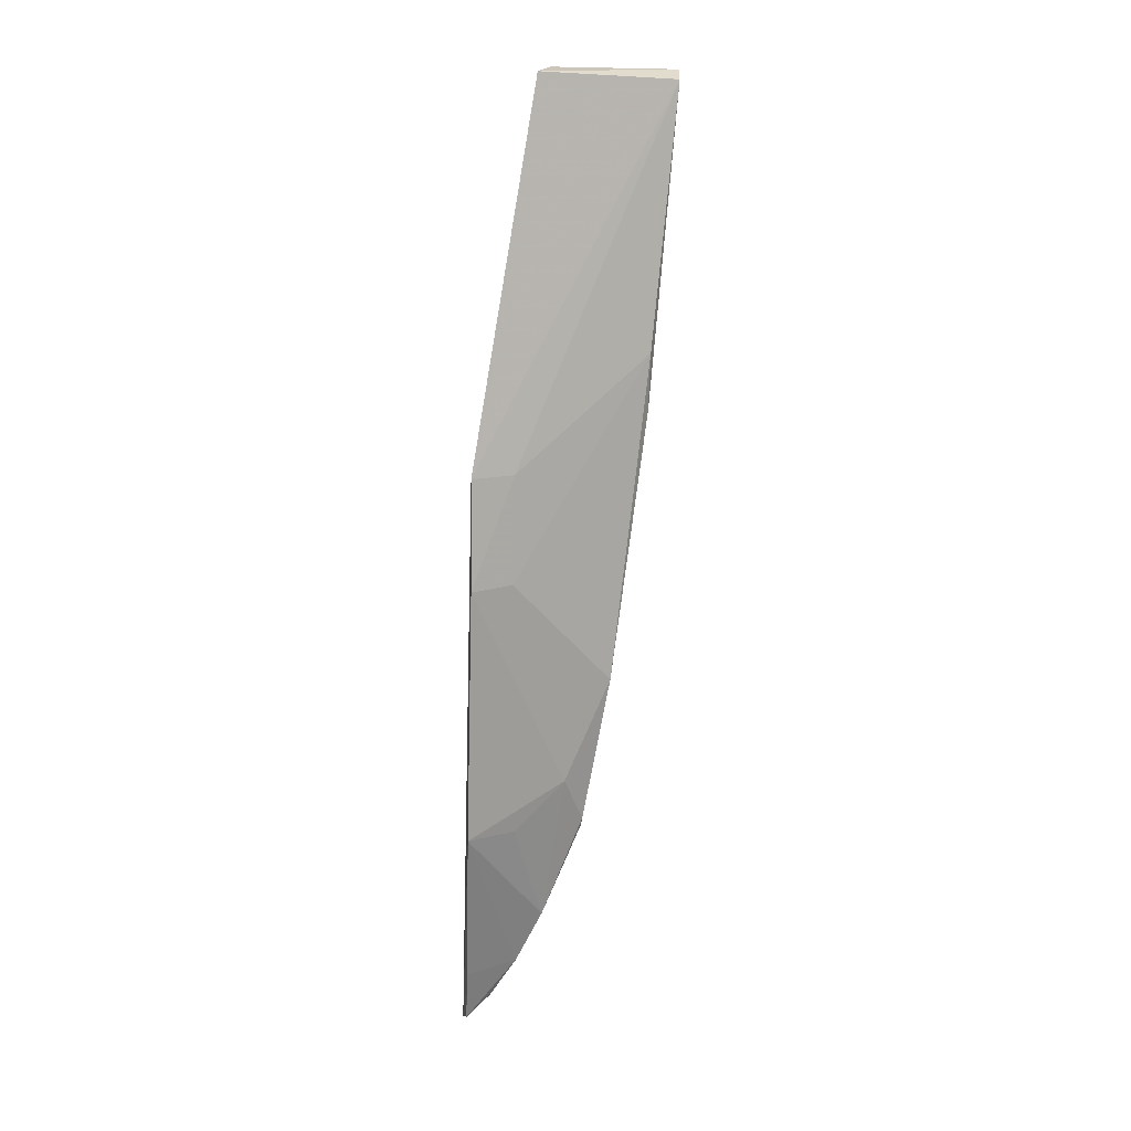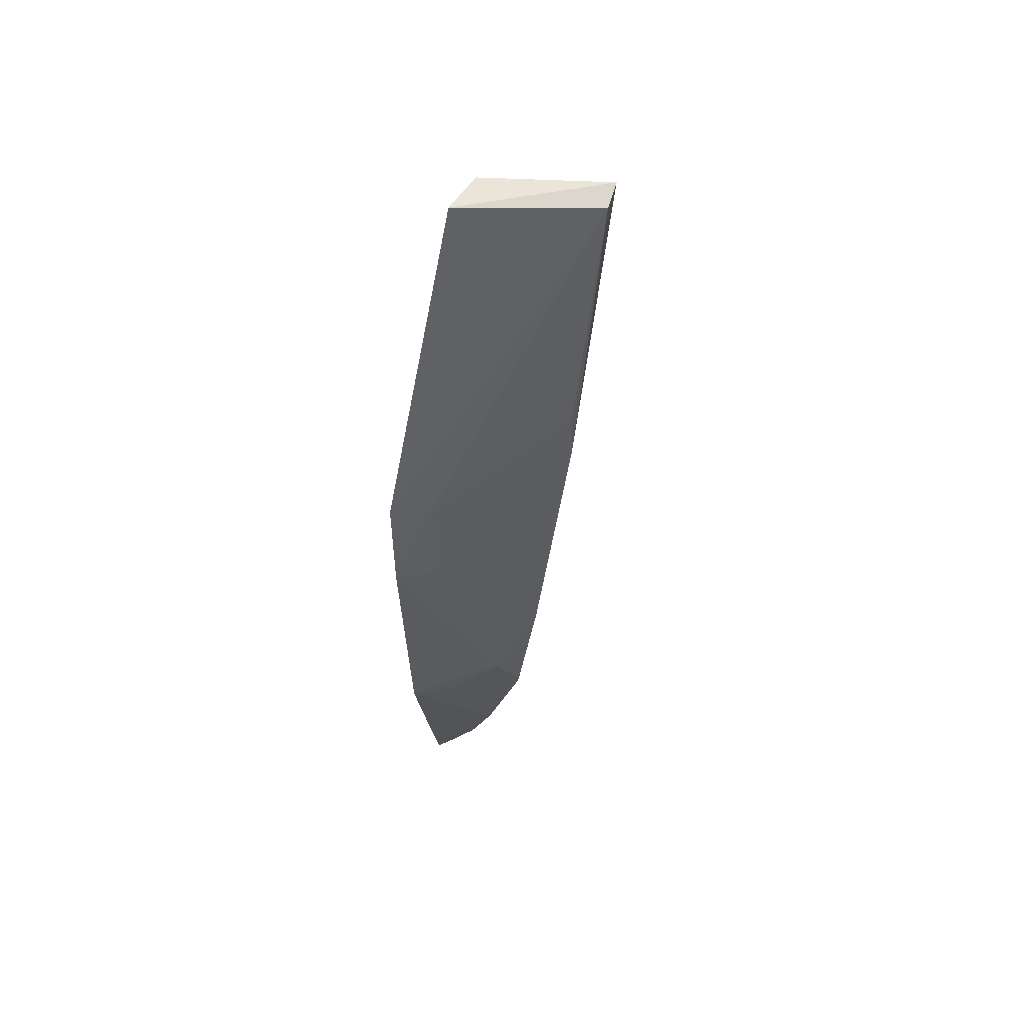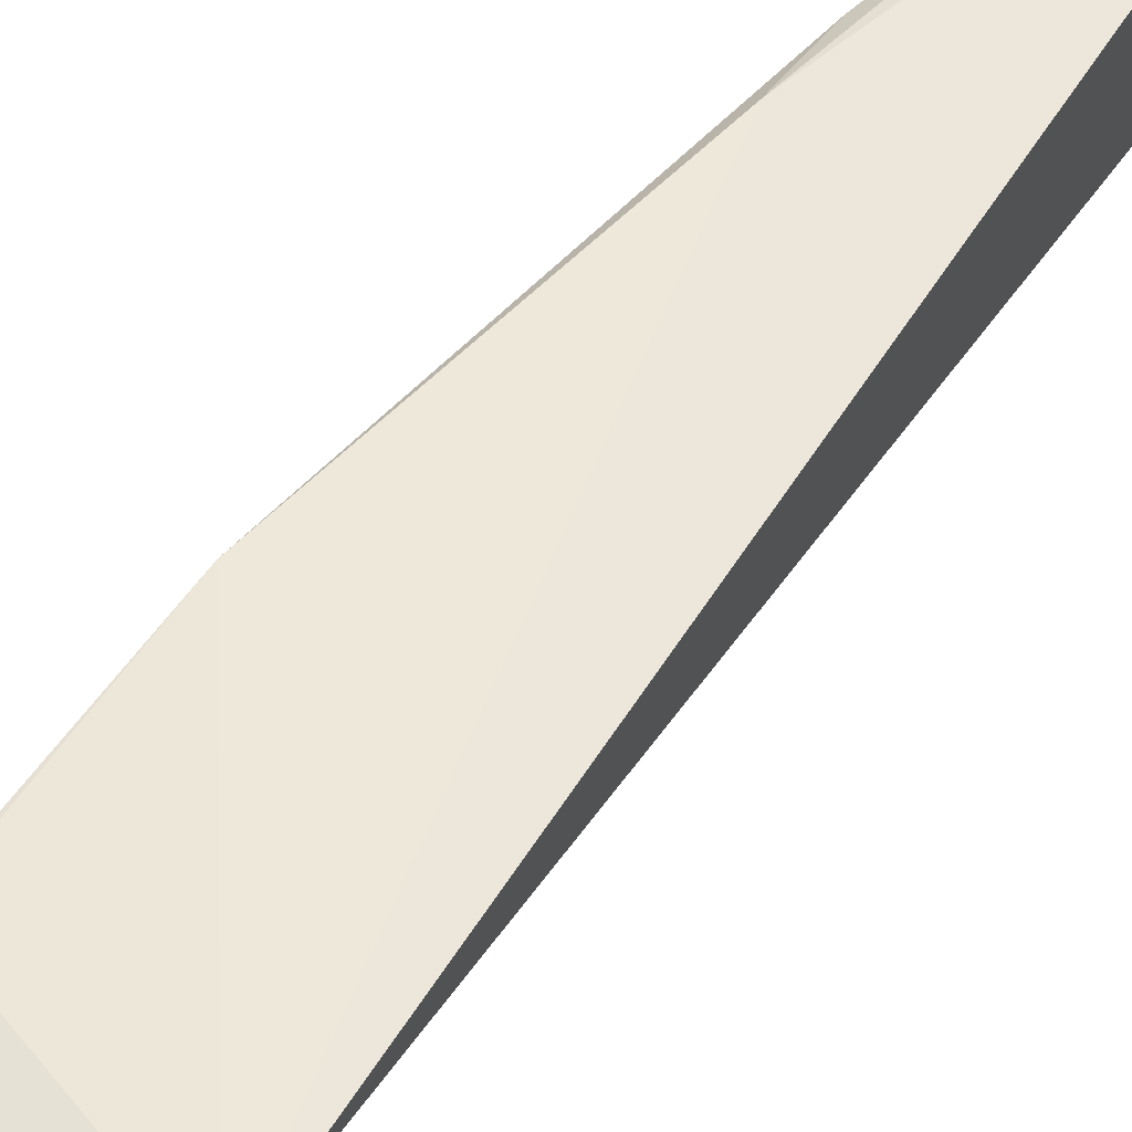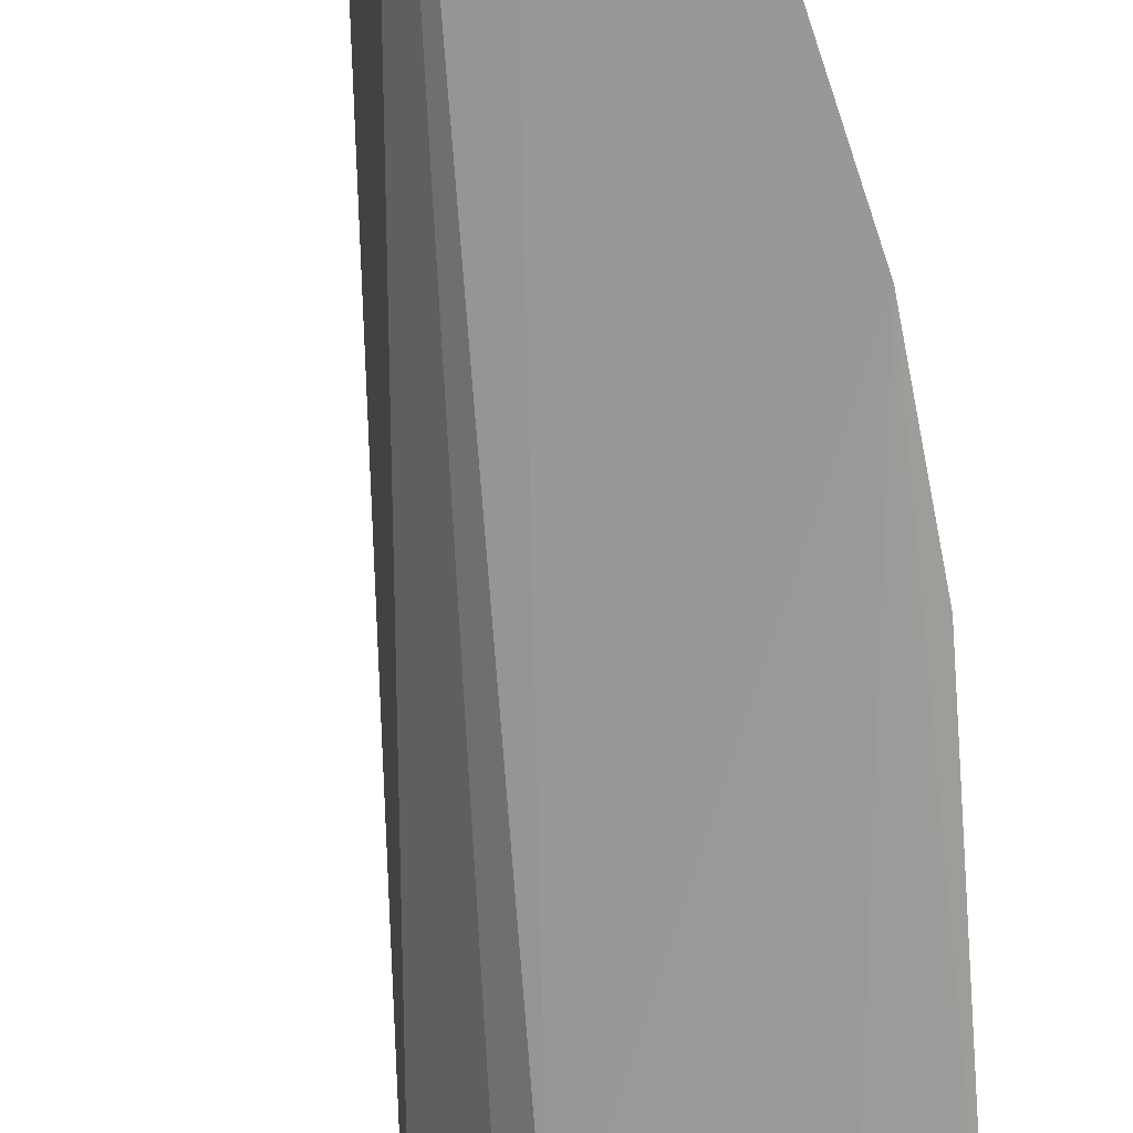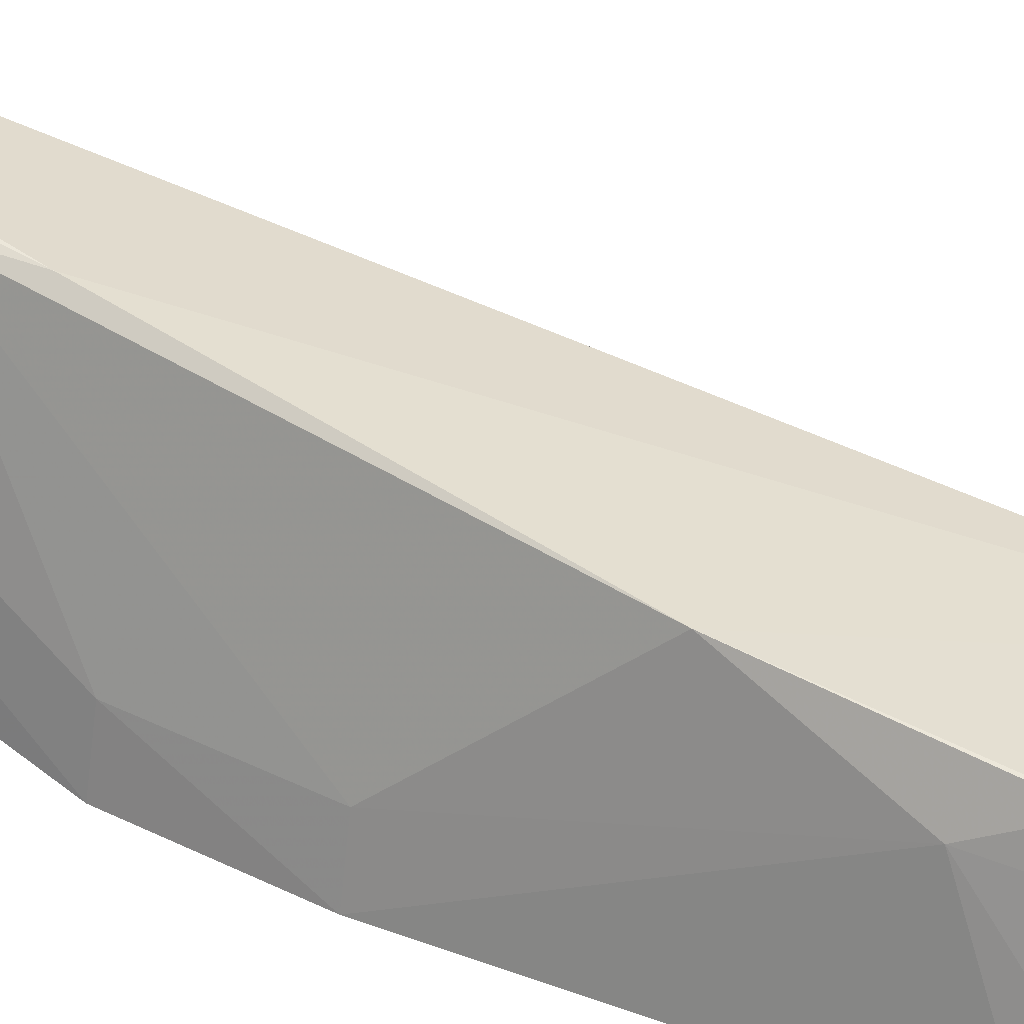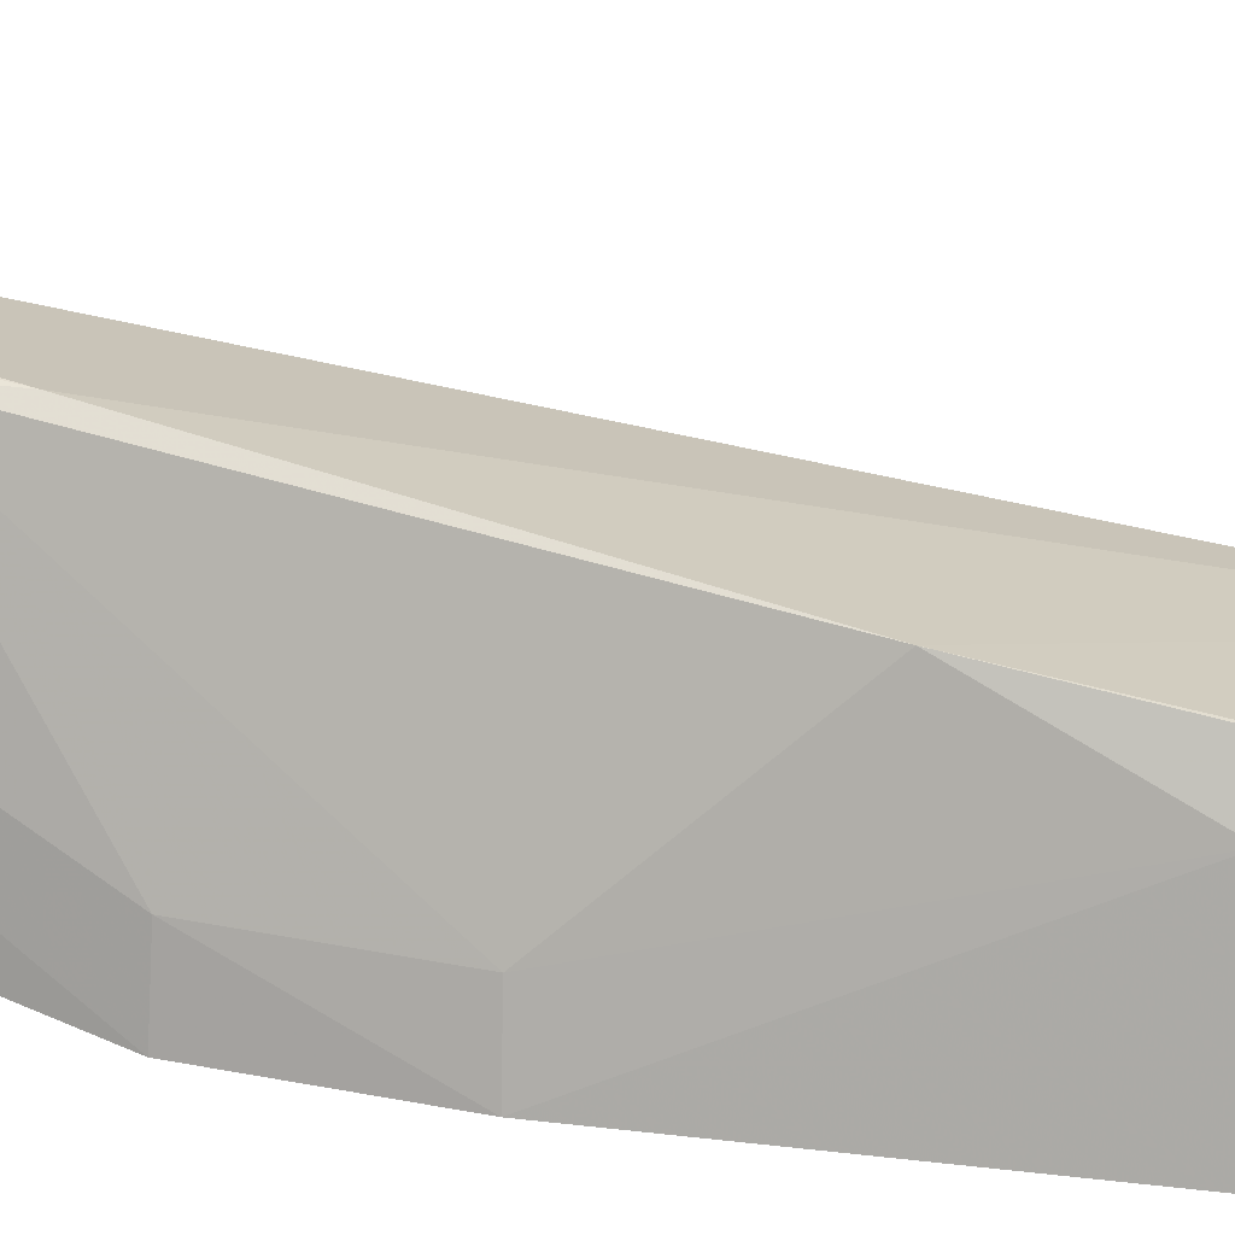
<metadata>
{"format":"obj","ext":"obj","renderer":"f3d","projection":"perspective","resolution":1024,"background":"white","views":[{"elev":8.4,"azim":-94.7,"up":"+Y"},{"elev":45.5,"azim":-76.3,"up":"+Y"},{"elev":39.1,"azim":41.8,"up":"+Z"},{"elev":-69.0,"azim":-165.8,"up":"+Z"},{"elev":42.8,"azim":-56.1,"up":"+Z"},{"elev":30.7,"azim":-70.5,"up":"+Z"}]}
</metadata>
<code>
v -0.01178 0.1071 0.1537
v 0.00338 0.03625 0.1422
v -0.01374 0.107 0.1423
v -0.01733 0.1063 0.1409
v -0.01288 0.04363 0.1435
v -0.002875 0.04369 0.1353
v -0.01286 0.053 0.1477
v 0.0008627 0.03218 0.1362
v -0.01924 0.06218 0.1349
v -0.009273 0.02995 0.1417
v -0.0132 0.07735 0.151
v -0.01985 0.07204 0.135
v -0.01794 0.06258 0.1386
v -0.005248 0.01853 0.1343
v -0.0107 0.03949 0.1454
v -0.01499 0.03878 0.1346
v -0.01399 0.106 0.1535
v -0.01416 0.08249 0.1511
v -0.01868 0.07227 0.1388
v -0.007299 0.02888 0.1413
v -0.01033 0.03865 0.1452
v -0.01342 0.03915 0.1389
v -0.006928 0.01908 0.1346
v -0.006904 0.02121 0.1369
v -0.008082 0.02504 0.1393
v -0.006167 0.02053 0.1362
v -0.009032 0.02406 0.1346
f 1 2 3
f 1 3 4
f 6 4 3
f 8 6 3
f 8 3 2
f 11 7 2
f 11 2 1
f 12 4 6
f 13 9 5
f 13 5 7
f 14 6 8
f 14 8 2
f 14 12 6
f 15 7 5
f 15 5 10
f 16 5 9
f 16 9 12
f 16 12 14
f 17 11 1
f 17 1 4
f 17 4 12
f 18 13 7
f 18 7 11
f 18 11 17
f 19 12 9
f 19 9 13
f 19 13 18
f 19 18 17
f 19 17 12
f 21 2 7
f 21 7 15
f 21 20 2
f 21 15 10
f 21 10 20
f 22 16 10
f 22 10 5
f 22 5 16
f 23 16 14
f 24 2 20
f 24 23 14
f 25 10 16
f 25 23 24
f 25 24 20
f 25 20 10
f 26 24 14
f 26 14 2
f 26 2 24
f 27 25 16
f 27 16 23
f 27 23 25

</code>
